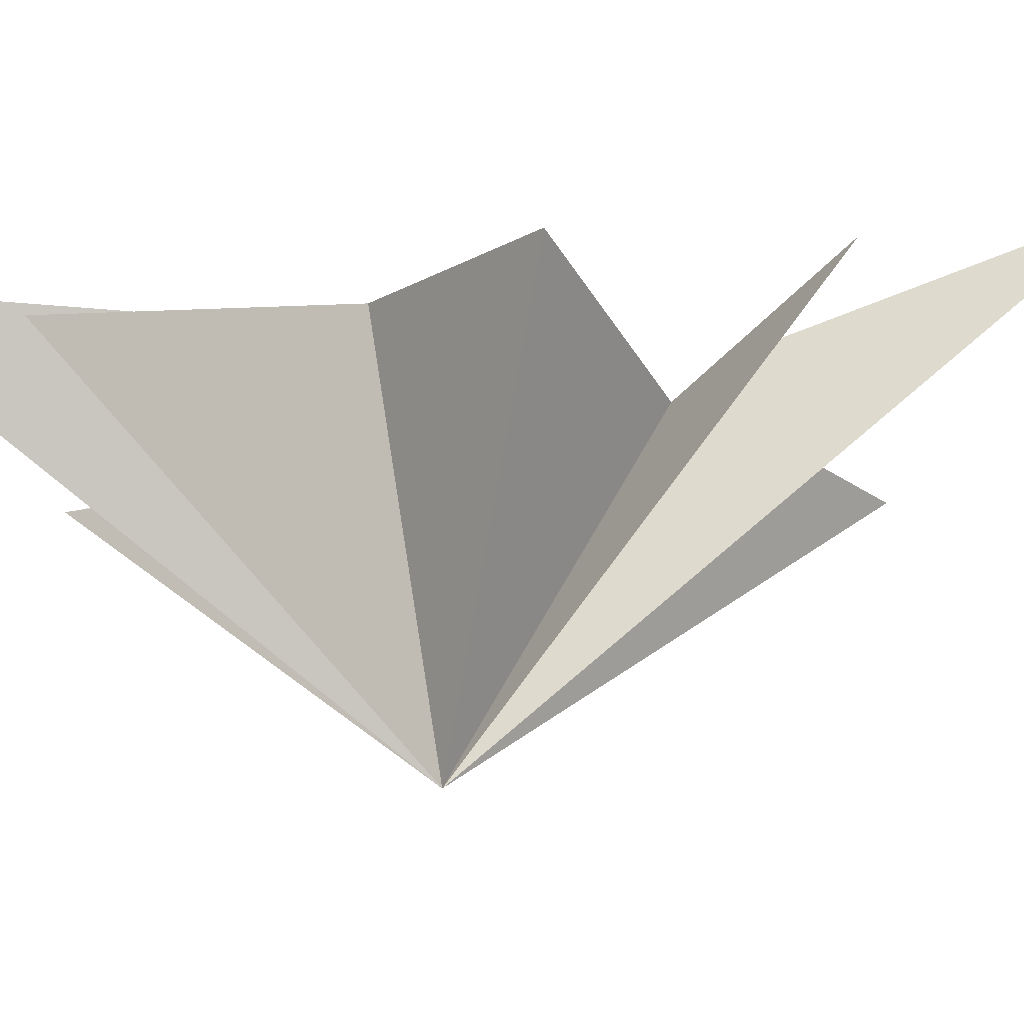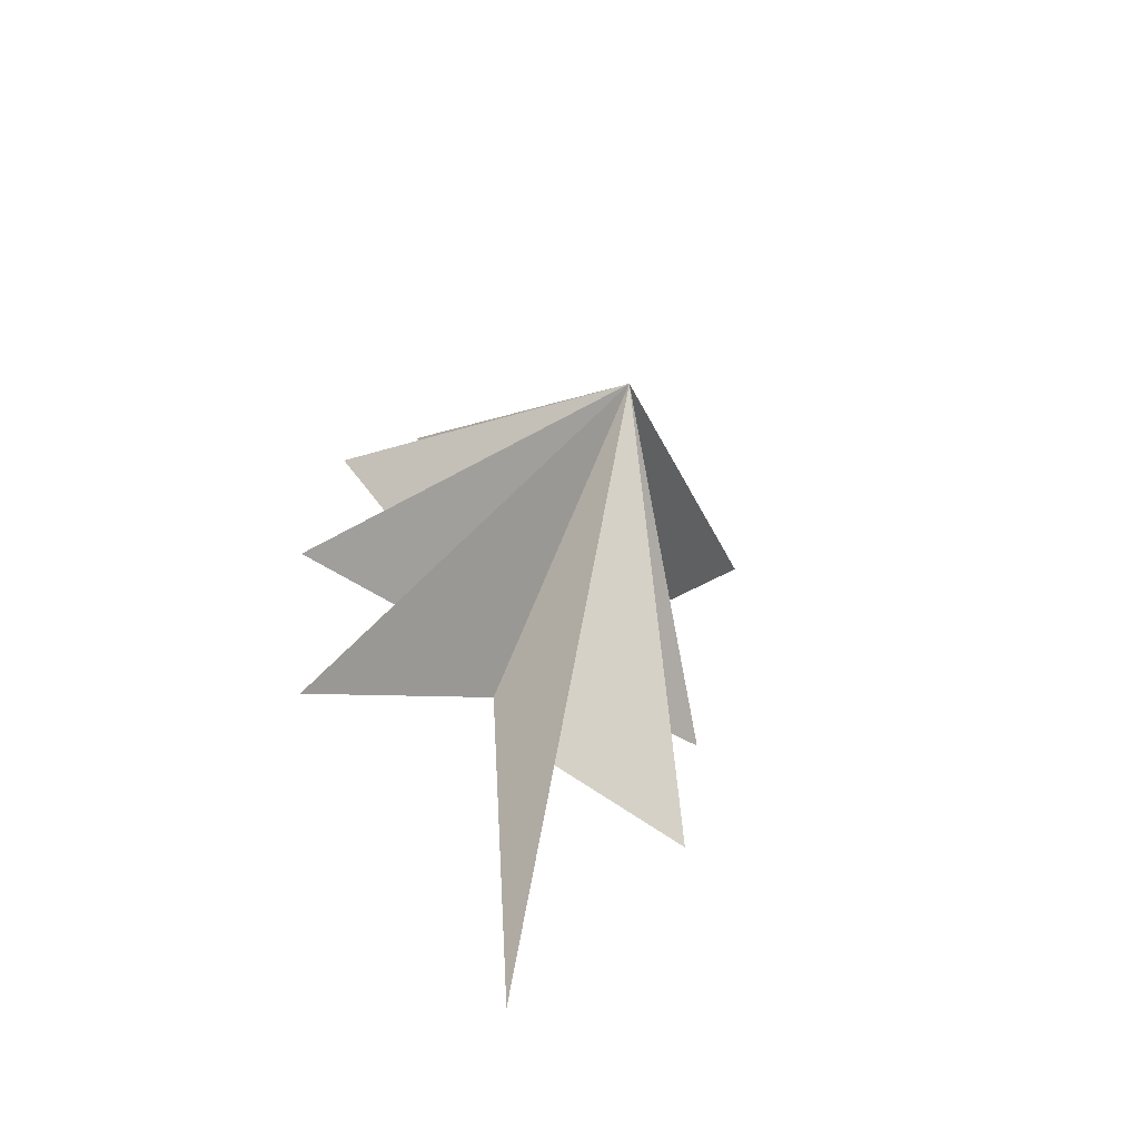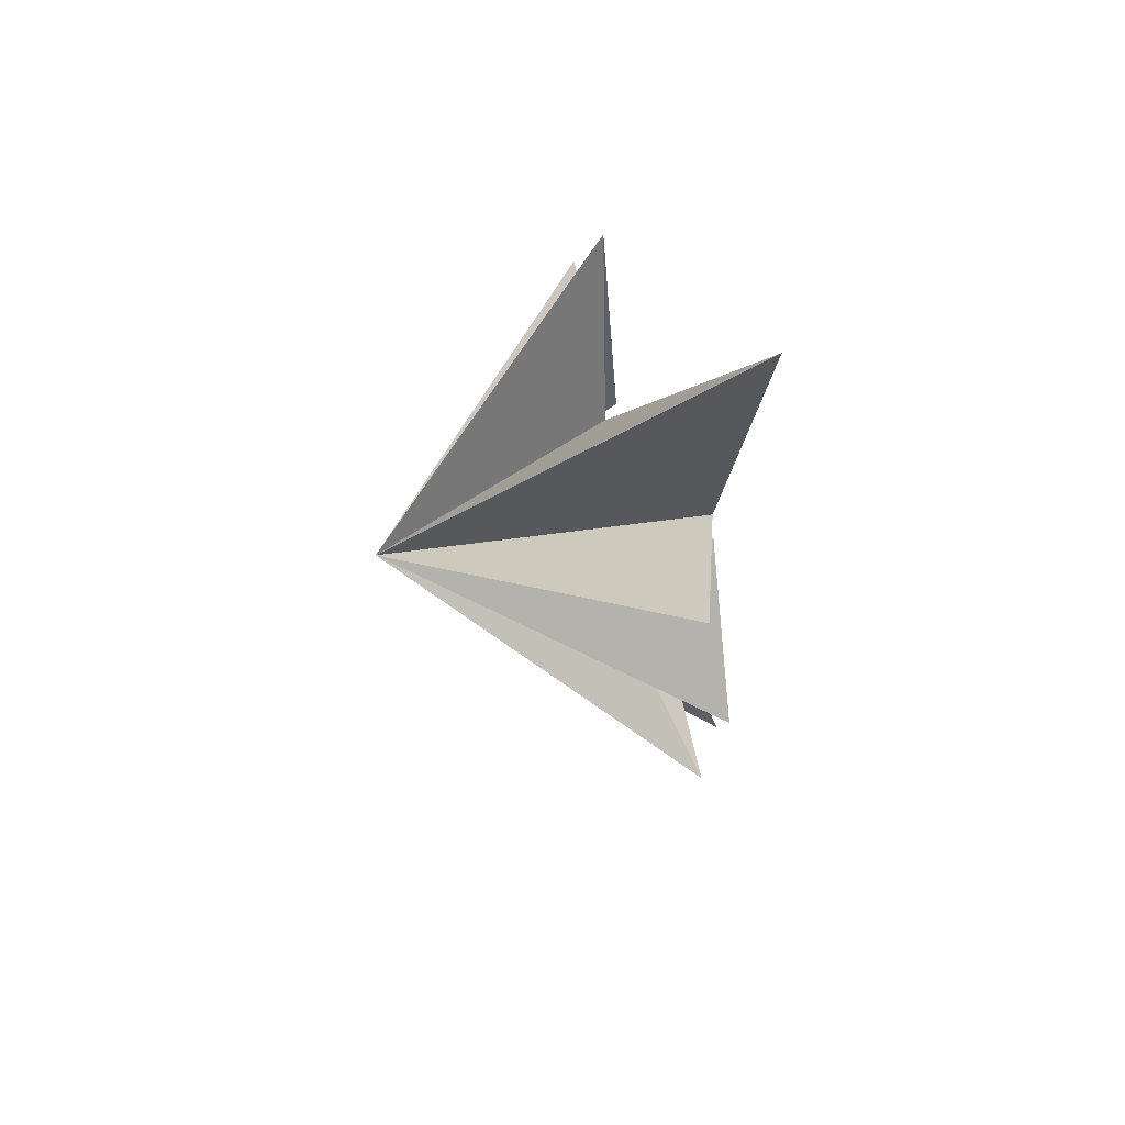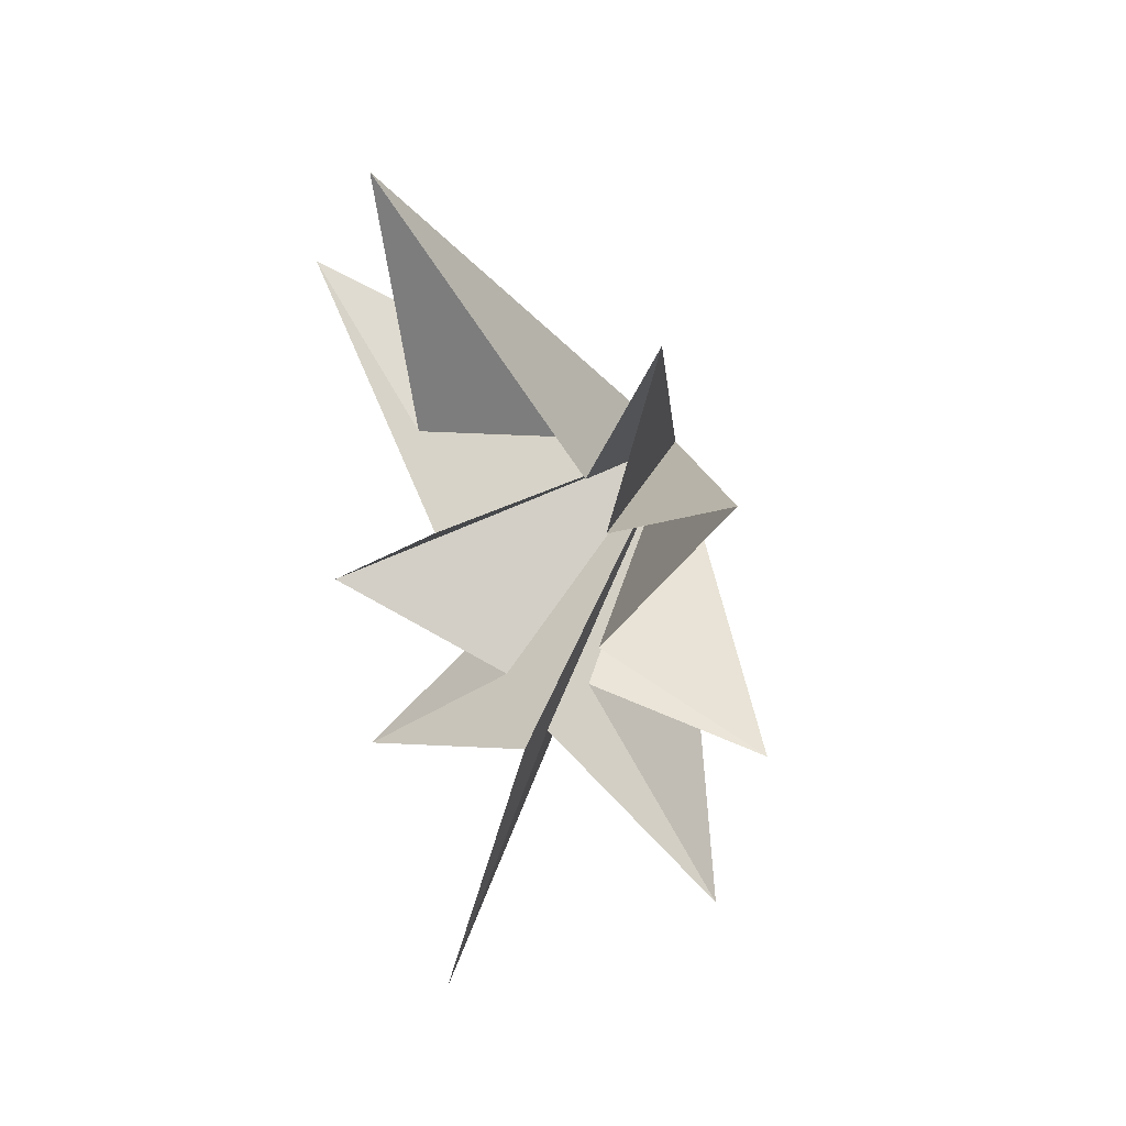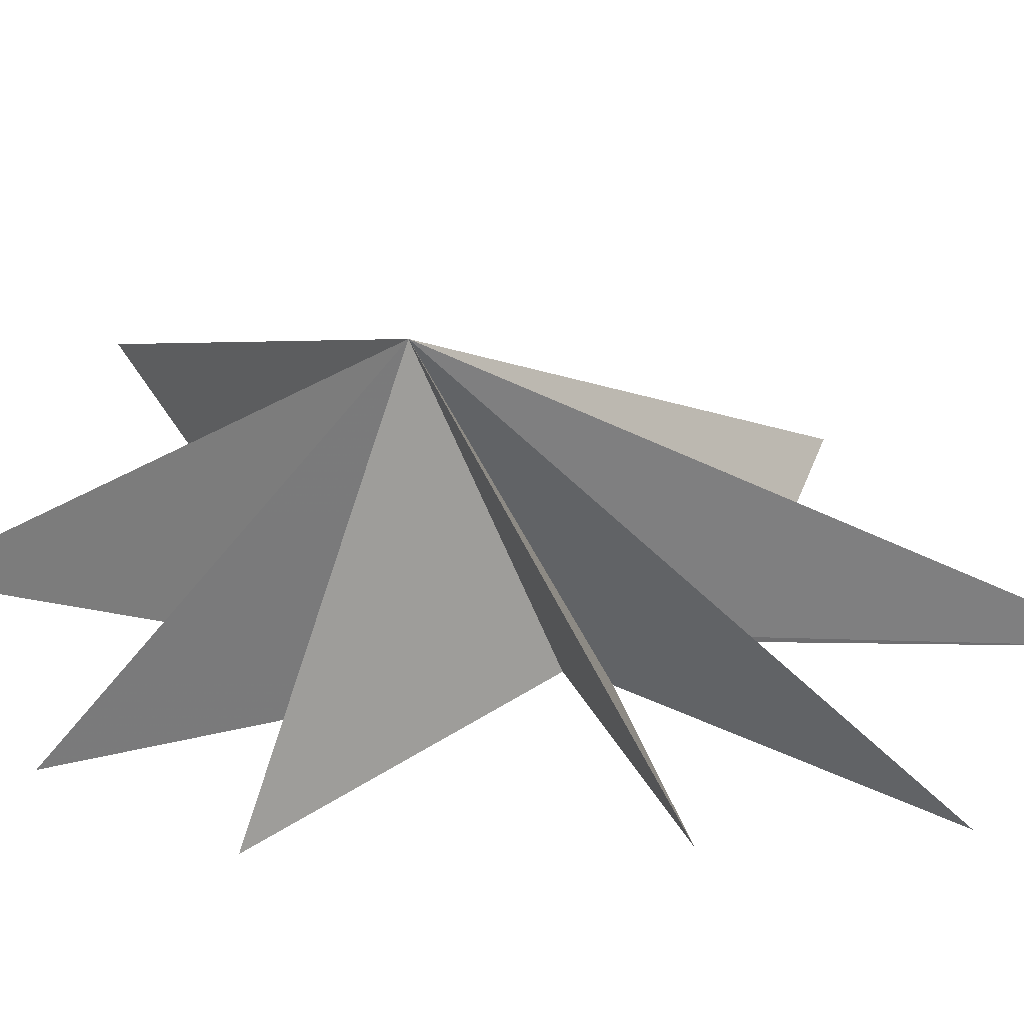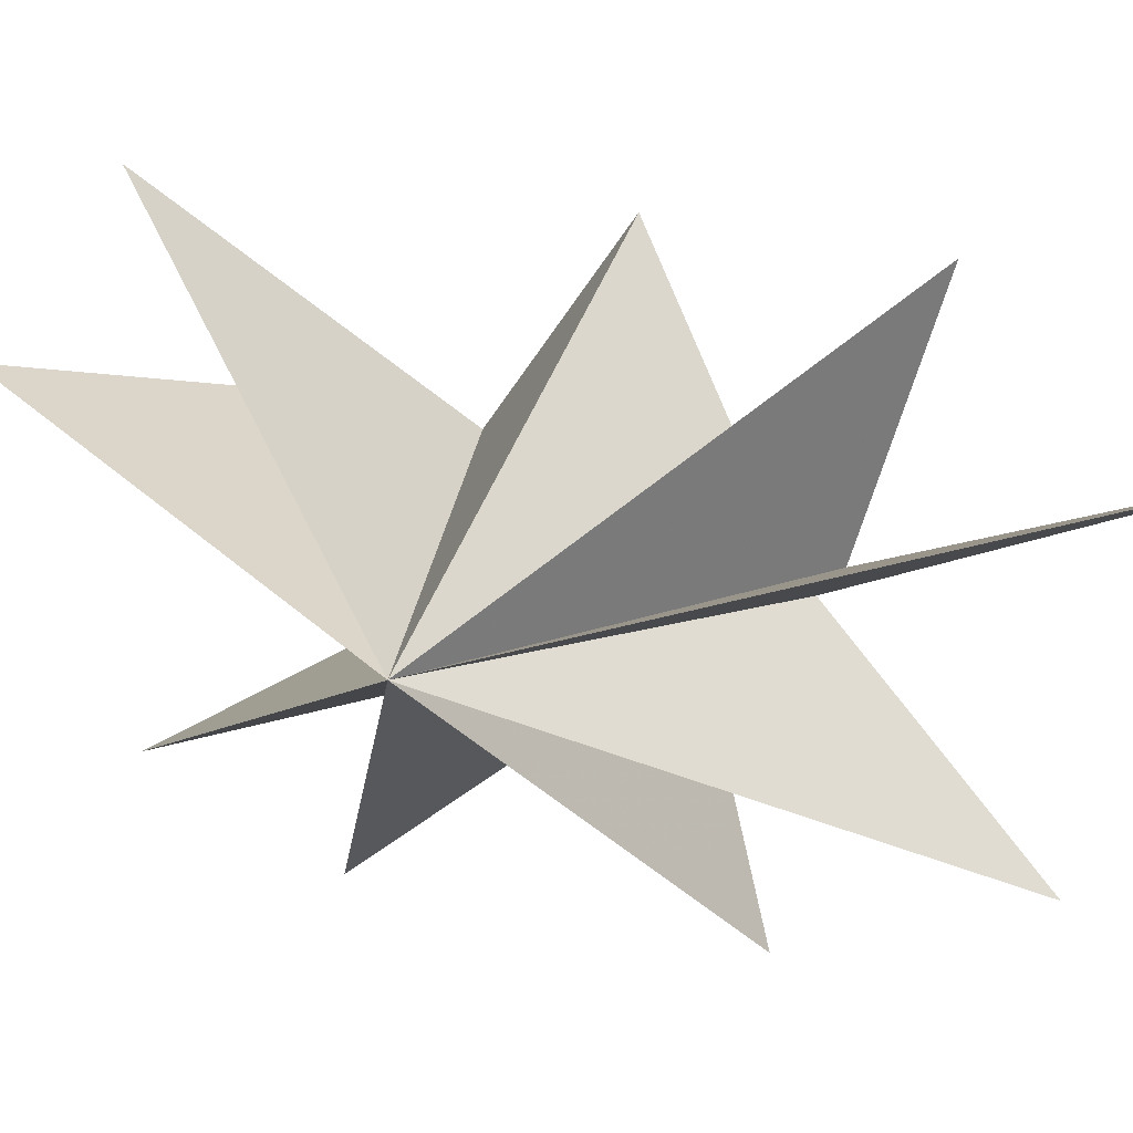
<metadata>
{"format":"obj","ext":"obj","renderer":"f3d","projection":"perspective","resolution":1024,"background":"white","views":[{"elev":60.6,"azim":85.3,"up":"+Y"},{"elev":-61.3,"azim":54.7,"up":"+Z"},{"elev":61.5,"azim":155.5,"up":"+Z"},{"elev":32.6,"azim":-66.9,"up":"+Z"},{"elev":-53.5,"azim":91.4,"up":"+Y"},{"elev":4.3,"azim":103.9,"up":"+Y"}]}
</metadata>
<code>
v -0.4549 -0.6947 -5.322
v -1.877 0.7444 -11.83
v -0.03967 -1.063 -4.974
v -0.273 -5.238 -8.369
v -0.1237 -2.078 -3.369
v 0.242 -6.049 -4.392
v 0.2233 -2.161 -2.62
v -0.4202 -5.307 2.021
v -0.1314 -2.441 0.531
v -0.2716 -3.588 5.1
v 0.4855 -1.721 1.325
v -1.062 2.097 8.005
v -0.3091 1.682 2.118
v 1.548 4.921 4.587
v -0.7289 1.178 0.005876
v 0.8203 0.3063 -4.391
v 0.2904 3.585 -6.953
v 0.23 4.236 -2.502
v 5.898 -1.73 -0.5683
f 19 10 9
f 11 10 19
f 19 12 11
f 19 9 8
f 19 8 7
f 6 19 7
f 5 19 6
f 19 14 13
f 14 19 15
f 19 13 12
f 19 5 4
f 19 4 3
f 19 3 2
f 19 2 1
f 19 1 17
f 19 17 16
f 19 16 18
f 19 18 15

</code>
